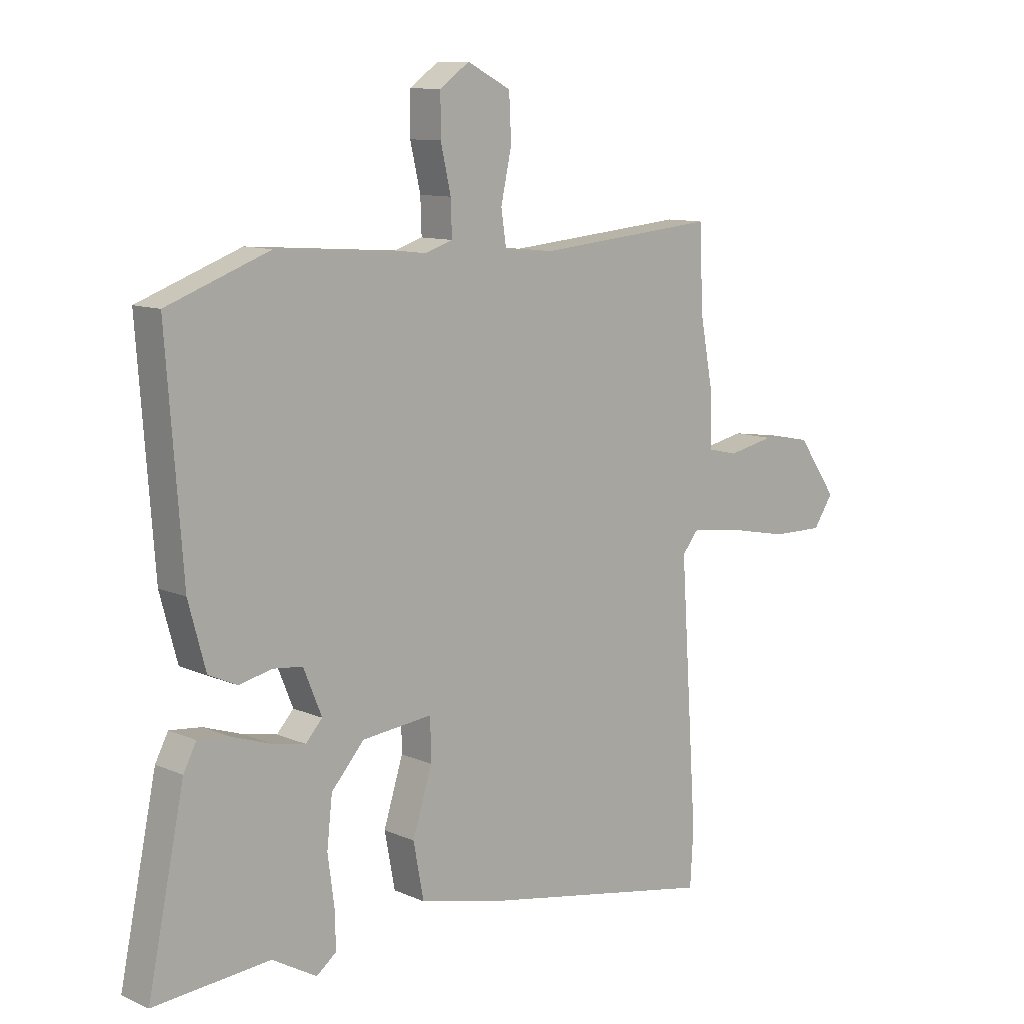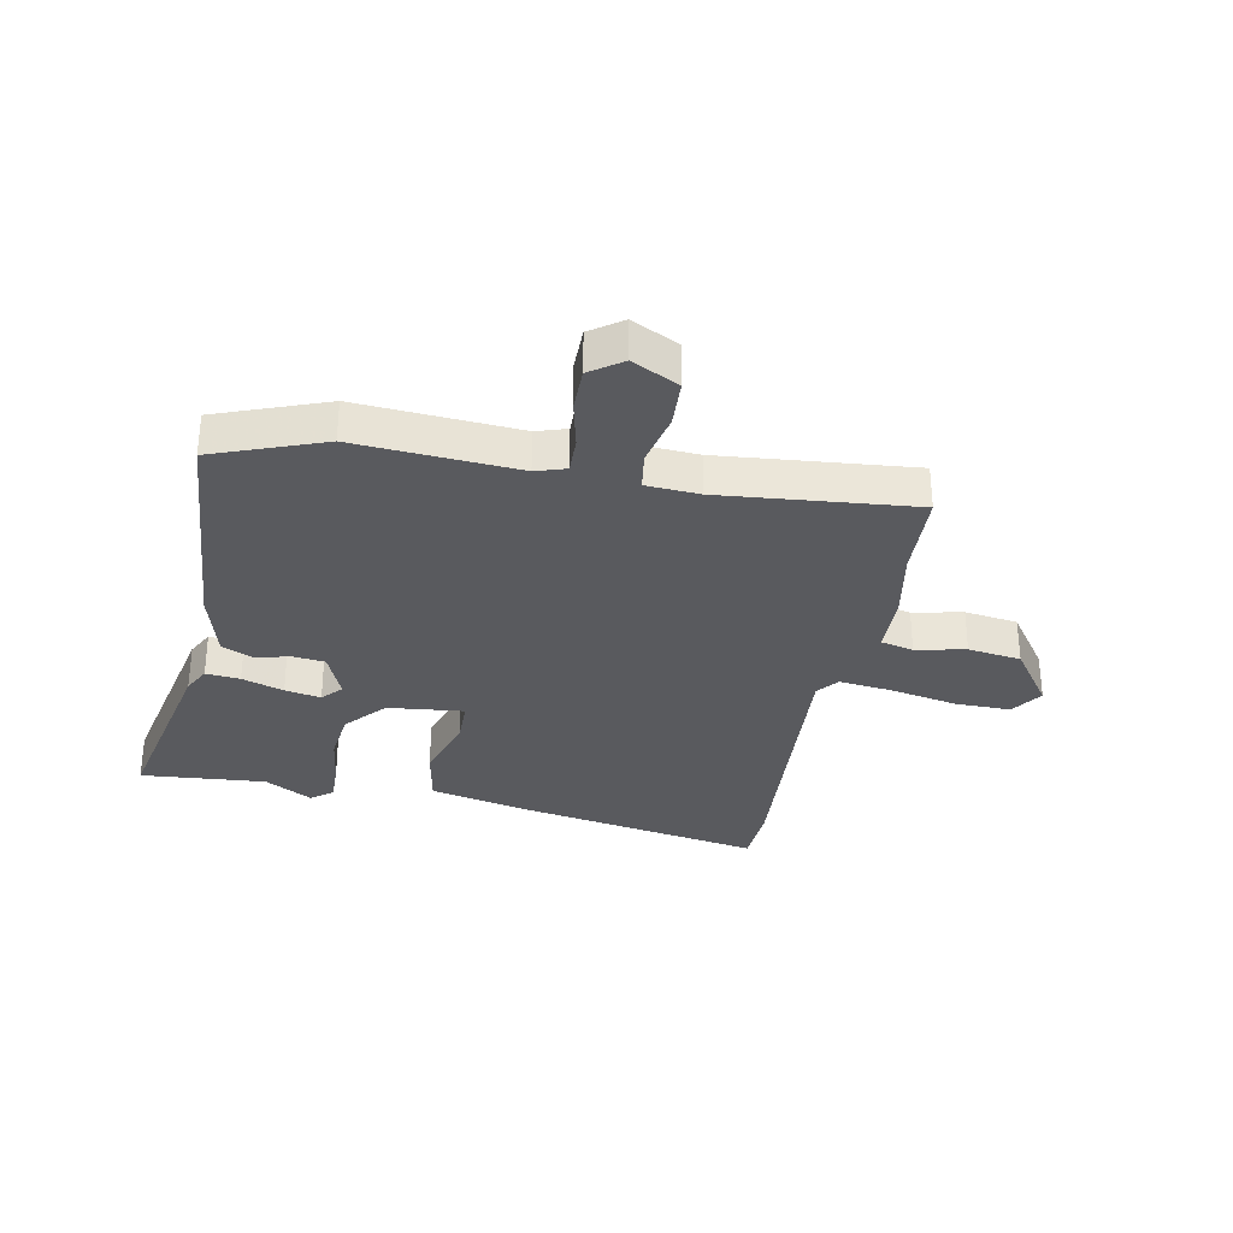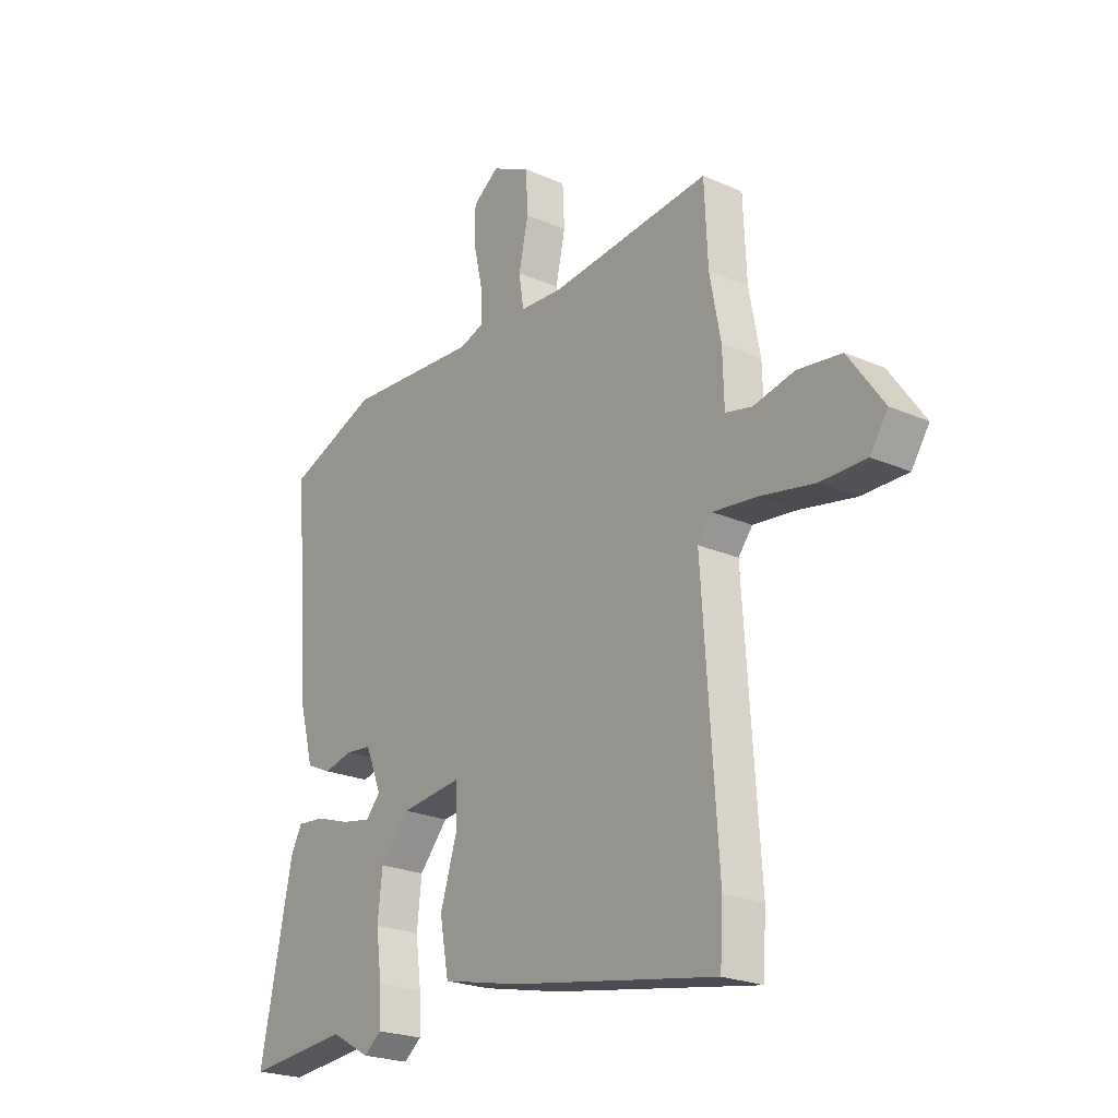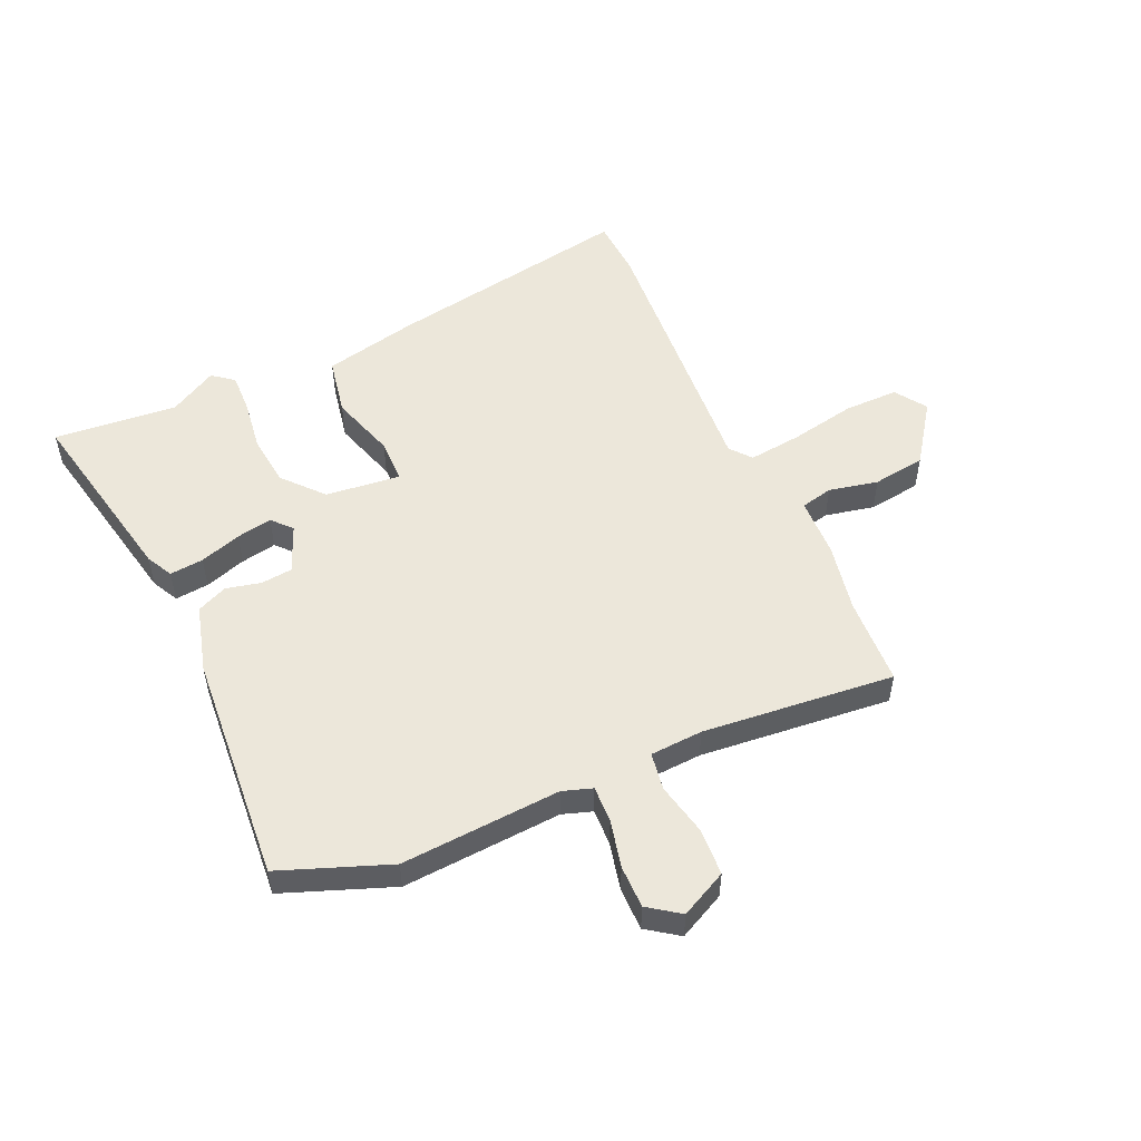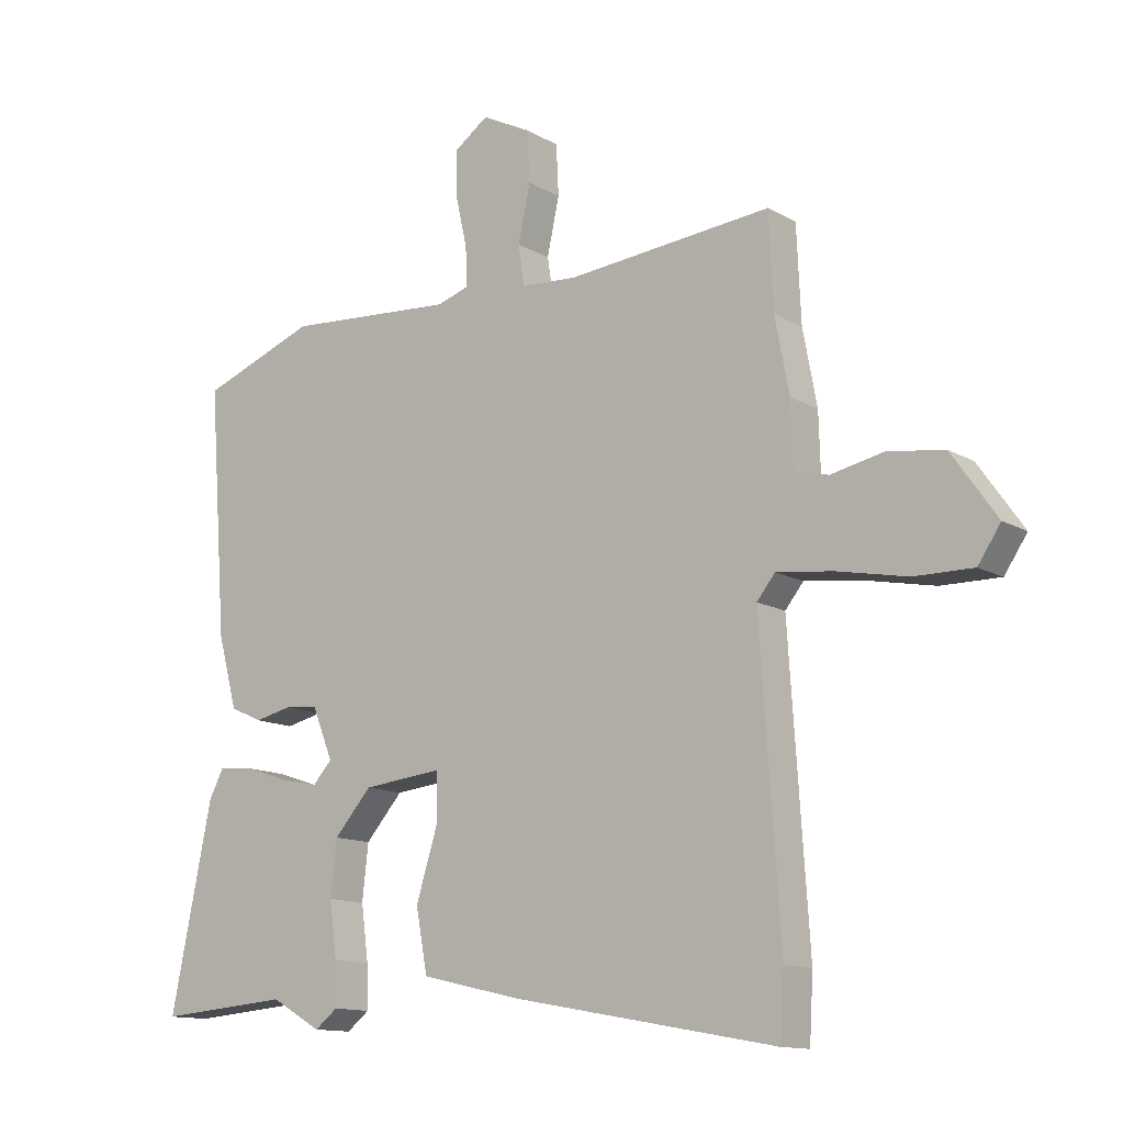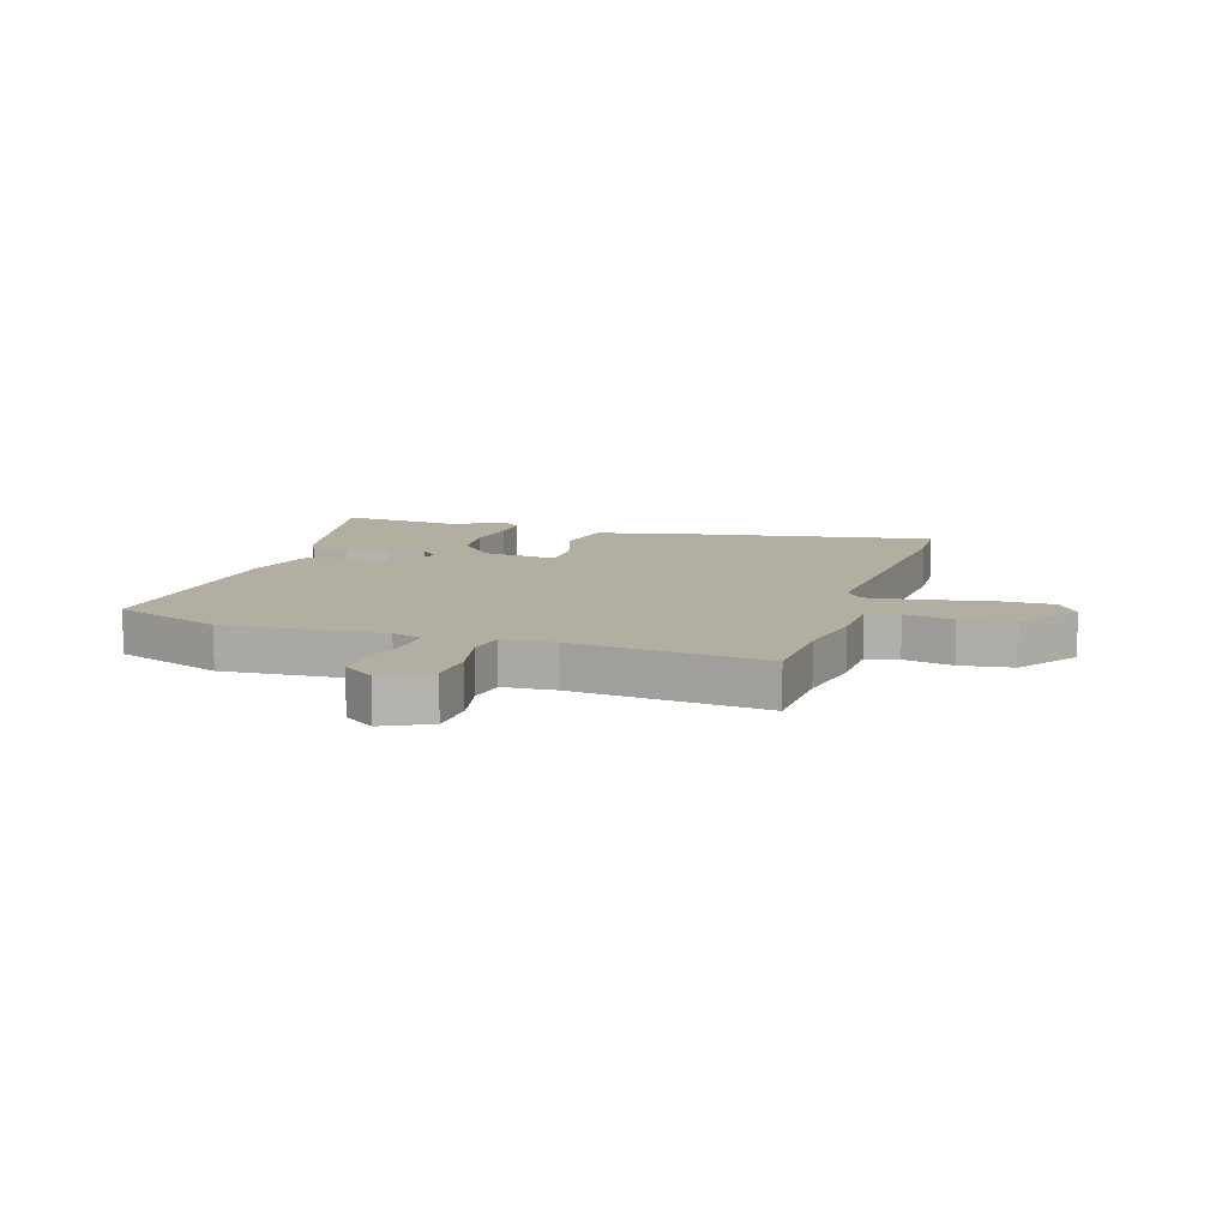
<metadata>
{"format":"obj","ext":"obj","renderer":"f3d","projection":"perspective","resolution":1024,"background":"white","views":[{"elev":10.4,"azim":-42.2,"up":"+Z"},{"elev":-31.7,"azim":-11.0,"up":"+Y"},{"elev":-23.1,"azim":53.4,"up":"+Z"},{"elev":52.5,"azim":-24.0,"up":"+Y"},{"elev":-12.8,"azim":37.5,"up":"+Z"},{"elev":10.7,"azim":17.7,"up":"+Y"}]}
</metadata>
<code>
v -0.394 0.07 -0.491
v -0.61 0.07 -0.509
v -0.542 0.07 -0.18
v -0.518 0.07 -0.134
v -0.459 0.07 -0.14
v -0.387 0.07 -0.164
v -0.325 0.07 -0.176
v -0.294 0.07 -0.142
v -0.328 0.07 -0.059
v -0.383 0.07 -0.053
v -0.444 0.07 -0.067
v -0.497 0.07 -0.043
v -0.529 0.07 0.075
v -0.559 0.07 0.478
v -0.369 0.07 0.549
v -0.09 0.07 0.529
v -0.038 0.07 0.546
v -0.04 0.07 0.61
v -0.059 0.07 0.693
v -0.059 0.07 0.768
v -0.004 0.07 0.807
v 0.077 0.07 0.766
v 0.081 0.07 0.683
v 0.061 0.07 0.591
v 0.071 0.07 0.525
v 0.163 0.07 0.519
v 0.498 0.07 0.55
v 0.505 0.07 0.396
v 0.528 0.07 0.274
v 0.531 0.07 0.17
v 0.587 0.07 0.157
v 0.673 0.07 0.175
v 0.765 0.07 0.162
v 0.839 0.07 0.057
v 0.802 0.07 0.002
v 0.706 0.07 0.003
v 0.591 0.07 0.026
v 0.499 0.07 0.037
v 0.469 0.07 0
v 0.501 0.07 -0.482
v 0.495 0.07 -0.586
v 0.064 0.07 -0.508
v -0.102 0.07 -0.47
v -0.121 0.07 -0.368
v -0.085 0.07 -0.253
v -0.086 0.07 -0.176
v -0.217 0.07 -0.19
v -0.278 0.07 -0.259
v -0.288 0.07 -0.349
v -0.276 0.07 -0.439
v -0.274 0.07 -0.509
v -0.311 0.07 -0.538
v -0.394 0 -0.491
v -0.61 0 -0.509
v -0.542 0 -0.18
v -0.518 0 -0.134
v -0.459 0 -0.14
v -0.387 0 -0.164
v -0.325 0 -0.176
v -0.294 0 -0.142
v -0.328 0 -0.059
v -0.383 0 -0.053
v -0.444 0 -0.067
v -0.497 0 -0.043
v -0.529 0 0.075
v -0.559 0 0.478
v -0.369 0 0.549
v -0.09 0 0.529
v -0.038 0 0.546
v -0.04 0 0.61
v -0.059 0 0.693
v -0.059 0 0.768
v -0.004 0 0.807
v 0.077 0 0.766
v 0.081 0 0.683
v 0.061 0 0.591
v 0.071 0 0.525
v 0.163 0 0.519
v 0.498 0 0.55
v 0.505 0 0.396
v 0.528 0 0.274
v 0.531 0 0.17
v 0.587 0 0.157
v 0.673 0 0.175
v 0.765 0 0.162
v 0.839 0 0.057
v 0.802 0 0.002
v 0.706 0 0.003
v 0.591 0 0.026
v 0.499 0 0.037
v 0.469 0 0
v 0.501 0 -0.482
v 0.495 0 -0.586
v 0.064 0 -0.508
v -0.102 0 -0.47
v -0.121 0 -0.368
v -0.085 0 -0.253
v -0.086 0 -0.176
v -0.217 0 -0.19
v -0.278 0 -0.259
v -0.288 0 -0.349
v -0.276 0 -0.439
v -0.274 0 -0.509
v -0.311 0 -0.538
f 49 50 51 52
f 48 49 52 1
f 42 43 44 45
f 42 45 46
f 39 40 41 42
f 39 42 46
f 38 39 46 47
f 34 35 36 37
f 34 37 38
f 31 32 33 34
f 30 31 34 38
f 28 29 30 38
f 26 27 28 38
f 25 26 38 47
f 21 22 23 24
f 18 19 20 21
f 17 18 21 24
f 13 14 15 16
f 13 16 17
f 10 11 12 13
f 9 10 13 17
f 8 9 17 24
f 3 4 5 6
f 3 6 7
f 48 1 2 3
f 48 3 7
f 47 48 7 8
f 8 24 25 47
f 104 103 102 101
f 53 104 101 100
f 97 96 95 94
f 98 97 94
f 94 93 92 91
f 98 94 91
f 99 98 91 90
f 89 88 87 86
f 90 89 86
f 86 85 84 83
f 90 86 83 82
f 90 82 81 80
f 90 80 79 78
f 99 90 78 77
f 76 75 74 73
f 73 72 71 70
f 76 73 70 69
f 68 67 66 65
f 69 68 65
f 65 64 63 62
f 69 65 62 61
f 76 69 61 60
f 58 57 56 55
f 59 58 55
f 55 54 53 100
f 59 55 100
f 60 59 100 99
f 99 77 76 60
f 1 53 54 2
f 2 54 55 3
f 3 55 56 4
f 4 56 57 5
f 5 57 58 6
f 6 58 59 7
f 7 59 60 8
f 8 60 61 9
f 9 61 62 10
f 10 62 63 11
f 11 63 64 12
f 12 64 65 13
f 13 65 66 14
f 14 66 67 15
f 15 67 68 16
f 16 68 69 17
f 17 69 70 18
f 18 70 71 19
f 19 71 72 20
f 20 72 73 21
f 21 73 74 22
f 22 74 75 23
f 23 75 76 24
f 24 76 77 25
f 25 77 78 26
f 26 78 79 27
f 27 79 80 28
f 28 80 81 29
f 29 81 82 30
f 30 82 83 31
f 31 83 84 32
f 32 84 85 33
f 33 85 86 34
f 34 86 87 35
f 35 87 88 36
f 36 88 89 37
f 37 89 90 38
f 38 90 91 39
f 39 91 92 40
f 40 92 93 41
f 41 93 94 42
f 42 94 95 43
f 43 95 96 44
f 44 96 97 45
f 45 97 98 46
f 46 98 99 47
f 47 99 100 48
f 48 100 101 49
f 49 101 102 50
f 50 102 103 51
f 51 103 104 52
f 52 104 53 1

</code>
